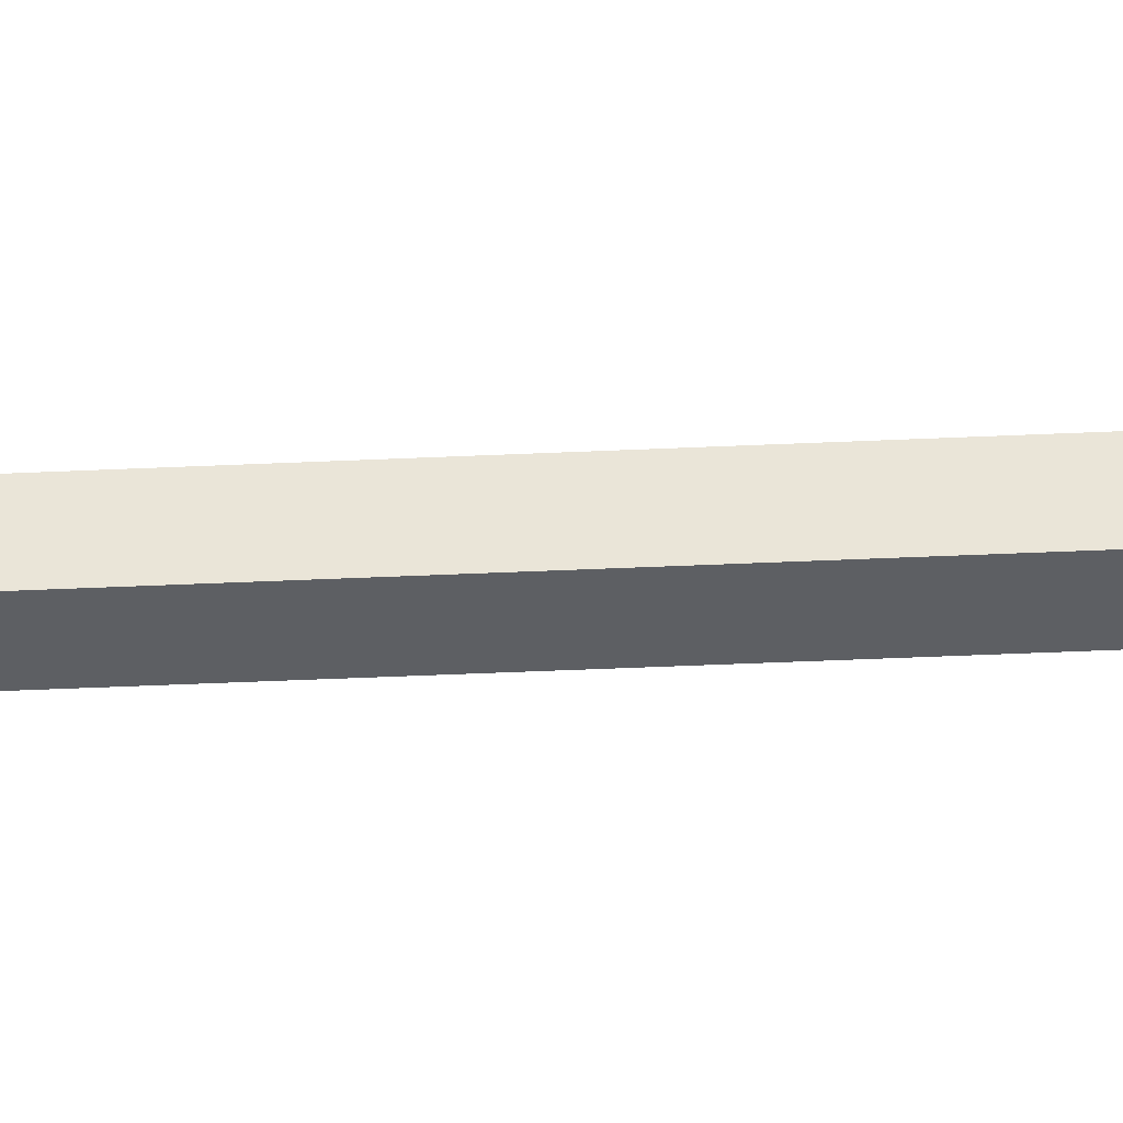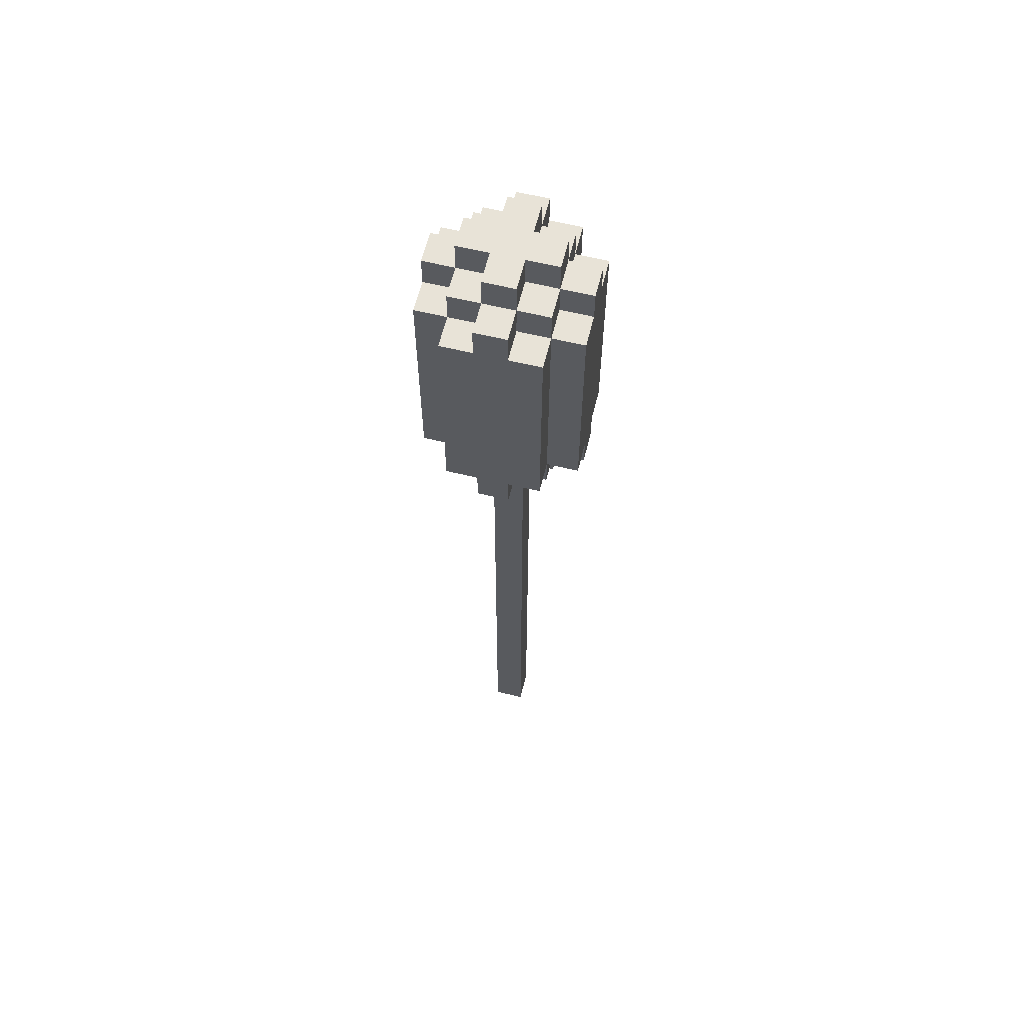
<metadata>
{"format":"obj","ext":"obj","renderer":"f3d","projection":"perspective","resolution":1024,"background":"white","views":[{"elev":-40.4,"azim":93.3,"up":"+Y"},{"elev":61.5,"azim":-166.1,"up":"+Z"}]}
</metadata>
<code>
o VS_Knights_Props_Mace_001
v -0.25 -0.05 1.949
v -0.25 -0.15 1.249
v -0.25 -0.15 1.949
v -0.25 -0.05 1.849
v -0.25 -0.05 1.749
v -0.25 -0.05 1.649
v -0.25 -0.05 1.549
v -0.25 -0.05 1.449
v -0.25 -0.05 1.349
v -0.25 -0.05 1.249
v -0.25 0.05 2.049
v -0.25 -0.05 2.049
v -0.25 0.05 1.949
v -0.25 0.05 1.849
v -0.25 0.05 1.749
v -0.25 0.05 1.649
v -0.25 0.05 1.549
v -0.25 0.05 1.449
v -0.25 0.05 1.349
v -0.25 0.05 1.249
v -0.25 -0.05 1.149
v -0.25 0.05 1.149
v -0.25 0.15 1.949
v -0.25 0.15 1.249
v -0.15 -0.15 1.949
v -0.15 -0.25 1.249
v -0.15 -0.25 1.949
v -0.15 -0.15 1.249
v -0.15 -0.05 2.049
v -0.15 -0.15 2.049
v -0.15 -0.05 1.949
v -0.15 -0.05 1.249
v -0.15 -0.15 1.149
v -0.15 -0.05 1.149
v -0.15 0.05 2.149
v -0.15 -0.05 2.149
v -0.15 0.05 2.049
v -0.15 0.05 1.149
v -0.15 -0.05 1.049
v -0.15 0.05 1.049
v -0.15 0.15 2.049
v -0.15 0.05 1.949
v -0.15 0.15 1.949
v -0.15 0.15 1.249
v -0.15 0.05 1.249
v -0.15 0.15 1.149
v -0.15 0.25 1.949
v -0.15 0.25 1.249
v -0.05 -0.15 2.049
v -0.05 -0.25 1.949
v -0.05 -0.25 2.049
v -0.05 -0.15 1.949
v -0.05 -0.15 1.249
v -0.05 -0.25 1.149
v -0.05 -0.25 1.249
v -0.05 -0.15 1.149
v -0.05 -0.05 2.149
v -0.05 -0.15 2.149
v -0.05 -0.05 2.049
v -0.05 -0.05 1.149
v -0.05 -0.15 1.049
v -0.05 -0.05 1.049
v -0.05 0.05 1.049
v -0.05 -0.05 0.9493
v -0.05 0.05 0.9493
v -0.05 -0.05 0.5493
v -0.05 0.05 0.5493
v -0.05 -0.05 0.3493
v -0.05 0.05 0.3493
v -0.05 -0.05 0.2493
v -0.05 0.05 0.2493
v -0.05 -0.05 0.1493
v -0.05 0.05 0.1493
v -0.05 -0.05 0.04932
v -0.05 0.05 0.04932
v -0.05 -0.05 -0.05068
v -0.05 0.05 -0.05068
v -0.05 -0.05 -0.1507
v -0.05 0.05 -0.1507
v -0.05 -0.05 -0.2507
v -0.05 0.05 -0.2507
v -0.05 -0.05 -0.3507
v -0.05 0.05 -0.3507
v -0.05 -0.05 -0.5507
v -0.05 0.05 -0.5507
v -0.05 -0.05 -0.7507
v -0.05 0.05 -0.7507
v -0.05 -0.05 -0.9507
v -0.05 0.05 -0.9507
v -0.05 0.15 2.149
v -0.05 0.05 2.049
v -0.05 0.05 2.149
v -0.05 0.15 2.049
v -0.05 0.15 1.149
v -0.05 0.05 1.149
v -0.05 0.15 1.049
v -0.05 0.25 2.049
v -0.05 0.15 1.949
v -0.05 0.25 1.949
v -0.05 0.25 1.249
v -0.05 0.15 1.249
v -0.05 0.25 1.149
v 0.05 -0.25 2.049
v 0.05 -0.25 1.949
v 0.05 -0.15 2.049
v 0.05 -0.15 1.949
v 0.05 -0.25 1.249
v 0.05 -0.25 1.149
v 0.05 -0.15 1.249
v 0.05 -0.15 1.149
v 0.05 -0.15 2.149
v 0.05 -0.05 2.149
v 0.05 -0.05 2.049
v 0.05 -0.15 1.049
v 0.05 -0.05 1.149
v 0.05 -0.05 1.049
v 0.05 -0.05 0.9493
v 0.05 0.05 1.049
v 0.05 -0.05 0.5493
v 0.05 0.05 0.9493
v 0.05 -0.05 0.3493
v 0.05 0.05 0.5493
v 0.05 -0.05 0.2493
v 0.05 0.05 0.3493
v 0.05 -0.05 0.1493
v 0.05 0.05 0.2493
v 0.05 -0.05 0.04932
v 0.05 0.05 0.1493
v 0.05 -0.05 -0.05068
v 0.05 0.05 0.04932
v 0.05 -0.05 -0.1507
v 0.05 0.05 -0.05068
v 0.05 -0.05 -0.2507
v 0.05 0.05 -0.1507
v 0.05 -0.05 -0.3507
v 0.05 0.05 -0.2507
v 0.05 -0.05 -0.5507
v 0.05 0.05 -0.3507
v 0.05 -0.05 -0.7507
v 0.05 0.05 -0.5507
v 0.05 -0.05 -0.9507
v 0.05 0.05 -0.7507
v 0.05 0.05 -0.9507
v 0.05 0.05 2.149
v 0.05 0.05 2.049
v 0.05 0.15 2.149
v 0.05 0.15 2.049
v 0.05 0.05 1.149
v 0.05 0.15 1.149
v 0.05 0.15 1.049
v 0.05 0.15 1.949
v 0.05 0.25 2.049
v 0.05 0.25 1.949
v 0.05 0.15 1.249
v 0.05 0.25 1.249
v 0.05 0.25 1.149
v 0.15 -0.25 1.949
v 0.15 -0.25 1.249
v 0.15 -0.15 1.949
v 0.15 -0.15 1.249
v 0.15 -0.15 2.049
v 0.15 -0.05 2.049
v 0.15 -0.05 1.949
v 0.15 -0.15 1.149
v 0.15 -0.05 1.249
v 0.15 -0.05 1.149
v 0.15 -0.05 2.149
v 0.15 0.05 2.149
v 0.15 0.05 2.049
v 0.15 -0.05 1.049
v 0.15 0.05 1.149
v 0.15 0.05 1.049
v 0.15 0.05 1.949
v 0.15 0.15 2.049
v 0.15 0.15 1.949
v 0.15 0.05 1.249
v 0.15 0.15 1.249
v 0.15 0.15 1.149
v 0.15 0.25 1.949
v 0.15 0.25 1.249
v 0.25 -0.15 1.949
v 0.25 -0.15 1.249
v 0.25 -0.05 1.949
v 0.25 -0.05 1.849
v 0.25 -0.05 1.749
v 0.25 -0.05 1.649
v 0.25 -0.05 1.549
v 0.25 -0.05 1.449
v 0.25 -0.05 1.349
v 0.25 -0.05 1.249
v 0.25 -0.05 2.049
v 0.25 0.05 2.049
v 0.25 0.05 1.949
v 0.25 0.05 1.849
v 0.25 0.05 1.749
v 0.25 0.05 1.649
v 0.25 0.05 1.549
v 0.25 0.05 1.449
v 0.25 0.05 1.349
v 0.25 -0.05 1.149
v 0.25 0.05 1.249
v 0.25 0.05 1.149
v 0.25 0.15 1.949
v 0.25 0.15 1.249
v -0.05 -0.05 2.149
v -0.15 0.05 2.149
v -0.15 -0.05 2.149
v -0.05 0.05 2.149
v 0.05 -0.15 2.149
v -0.05 -0.15 2.149
v -0.05 0.15 2.149
v 0.05 -0.05 2.149
v 0.05 0.05 2.149
v 0.05 0.15 2.149
v 0.15 -0.05 2.149
v 0.15 0.05 2.149
v -0.15 -0.05 2.049
v -0.25 0.05 2.049
v -0.25 -0.05 2.049
v -0.15 0.05 2.049
v -0.05 -0.15 2.049
v -0.15 -0.15 2.049
v -0.05 -0.05 2.049
v -0.05 0.05 2.049
v -0.15 0.15 2.049
v -0.05 0.15 2.049
v 0.05 -0.25 2.049
v -0.05 -0.25 2.049
v 0.05 -0.15 2.049
v 0.05 0.15 2.049
v -0.05 0.25 2.049
v 0.05 0.25 2.049
v 0.15 -0.15 2.049
v 0.05 -0.05 2.049
v 0.15 -0.05 2.049
v 0.15 0.05 2.049
v 0.05 0.05 2.049
v 0.15 0.15 2.049
v 0.25 -0.05 2.049
v 0.25 0.05 2.049
v -0.15 -0.15 1.949
v -0.25 -0.05 1.949
v -0.25 -0.15 1.949
v -0.15 -0.05 1.949
v -0.15 0.05 1.949
v -0.25 0.15 1.949
v -0.25 0.05 1.949
v -0.15 0.15 1.949
v -0.05 -0.25 1.949
v -0.15 -0.25 1.949
v -0.05 -0.15 1.949
v -0.05 0.15 1.949
v -0.15 0.25 1.949
v -0.05 0.25 1.949
v 0.15 -0.25 1.949
v 0.05 -0.15 1.949
v 0.05 -0.25 1.949
v 0.15 -0.15 1.949
v 0.15 0.15 1.949
v 0.05 0.25 1.949
v 0.05 0.15 1.949
v 0.15 0.25 1.949
v 0.25 -0.15 1.949
v 0.15 -0.05 1.949
v 0.25 -0.05 1.949
v 0.25 0.05 1.949
v 0.15 0.05 1.949
v 0.25 0.15 1.949
v -0.25 -0.15 1.249
v -0.25 -0.05 1.249
v -0.15 -0.15 1.249
v -0.15 -0.05 1.249
v -0.25 0.05 1.249
v -0.25 0.15 1.249
v -0.15 0.05 1.249
v -0.15 0.15 1.249
v -0.15 -0.25 1.249
v -0.05 -0.25 1.249
v -0.05 -0.15 1.249
v -0.15 0.25 1.249
v -0.05 0.15 1.249
v -0.05 0.25 1.249
v 0.05 -0.25 1.249
v 0.05 -0.15 1.249
v 0.15 -0.25 1.249
v 0.15 -0.15 1.249
v 0.05 0.15 1.249
v 0.05 0.25 1.249
v 0.15 0.15 1.249
v 0.15 0.25 1.249
v 0.15 -0.05 1.249
v 0.25 -0.15 1.249
v 0.25 -0.05 1.249
v 0.15 0.05 1.249
v 0.25 0.05 1.249
v 0.25 0.15 1.249
v -0.25 -0.05 1.149
v -0.25 0.05 1.149
v -0.15 -0.05 1.149
v -0.15 0.05 1.149
v -0.15 -0.15 1.149
v -0.05 -0.15 1.149
v -0.05 -0.05 1.149
v -0.15 0.15 1.149
v -0.05 0.05 1.149
v -0.05 0.15 1.149
v -0.05 -0.25 1.149
v 0.05 -0.25 1.149
v 0.05 -0.15 1.149
v -0.05 0.25 1.149
v 0.05 0.15 1.149
v 0.05 0.25 1.149
v 0.05 -0.05 1.149
v 0.15 -0.15 1.149
v 0.15 -0.05 1.149
v 0.05 0.05 1.149
v 0.15 0.05 1.149
v 0.15 0.15 1.149
v 0.25 -0.05 1.149
v 0.25 0.05 1.149
v -0.15 -0.05 1.049
v -0.15 0.05 1.049
v -0.05 -0.05 1.049
v -0.05 0.05 1.049
v -0.05 -0.15 1.049
v 0.05 -0.15 1.049
v 0.05 -0.05 1.049
v -0.05 0.15 1.049
v 0.05 0.05 1.049
v 0.05 0.15 1.049
v 0.15 -0.05 1.049
v 0.15 0.05 1.049
v -0.05 -0.05 -0.9507
v -0.05 0.05 -0.9507
v 0.05 -0.05 -0.9507
v 0.05 0.05 -0.9507
v -0.05 -0.25 1.949
v 0.05 -0.25 2.049
v -0.05 -0.25 2.049
v 0.05 -0.25 1.949
v -0.05 -0.25 1.849
v -0.15 -0.25 1.949
v 0.15 -0.25 1.949
v 0.05 -0.25 1.849
v -0.05 -0.25 1.749
v 0.05 -0.25 1.749
v -0.05 -0.25 1.649
v 0.05 -0.25 1.649
v -0.05 -0.25 1.549
v 0.05 -0.25 1.549
v -0.05 -0.25 1.449
v 0.05 -0.25 1.449
v -0.05 -0.25 1.349
v 0.05 -0.25 1.349
v -0.15 -0.25 1.249
v -0.05 -0.25 1.249
v 0.05 -0.25 1.249
v 0.15 -0.25 1.249
v -0.05 -0.25 1.149
v 0.05 -0.25 1.149
v -0.05 -0.15 2.049
v 0.05 -0.15 2.149
v -0.05 -0.15 2.149
v 0.05 -0.15 2.049
v -0.15 -0.15 1.949
v -0.15 -0.15 2.049
v -0.05 -0.15 1.949
v 0.05 -0.15 1.949
v 0.15 -0.15 2.049
v 0.15 -0.15 1.949
v -0.25 -0.15 1.249
v -0.25 -0.15 1.949
v -0.15 -0.15 1.249
v 0.15 -0.15 1.249
v 0.25 -0.15 1.949
v 0.25 -0.15 1.249
v -0.15 -0.15 1.149
v -0.05 -0.15 1.249
v -0.05 -0.15 1.149
v 0.05 -0.15 1.149
v 0.05 -0.15 1.249
v 0.15 -0.15 1.149
v -0.05 -0.15 1.049
v 0.05 -0.15 1.049
v -0.15 -0.05 2.049
v -0.05 -0.05 2.149
v -0.15 -0.05 2.149
v -0.05 -0.05 2.049
v 0.05 -0.05 2.049
v 0.15 -0.05 2.149
v 0.05 -0.05 2.149
v 0.15 -0.05 2.049
v -0.25 -0.05 1.949
v -0.25 -0.05 2.049
v -0.15 -0.05 1.949
v 0.15 -0.05 1.949
v 0.25 -0.05 2.049
v 0.25 -0.05 1.949
v -0.25 -0.05 1.149
v -0.15 -0.05 1.249
v -0.25 -0.05 1.249
v -0.15 -0.05 1.149
v 0.15 -0.05 1.149
v 0.25 -0.05 1.249
v 0.15 -0.05 1.249
v 0.25 -0.05 1.149
v -0.15 -0.05 1.049
v -0.05 -0.05 1.149
v -0.05 -0.05 1.049
v 0.05 -0.05 1.049
v 0.05 -0.05 1.149
v 0.15 -0.05 1.049
v -0.05 -0.05 0.9493
v 0.05 -0.05 0.9493
v -0.05 -0.05 0.5493
v 0.05 -0.05 0.5493
v -0.05 -0.05 0.3493
v 0.05 -0.05 0.3493
v -0.05 -0.05 0.2493
v 0.05 -0.05 0.2493
v -0.05 -0.05 0.1493
v 0.05 -0.05 0.1493
v -0.05 -0.05 0.04932
v 0.05 -0.05 0.04932
v -0.05 -0.05 -0.05068
v 0.05 -0.05 -0.05068
v -0.05 -0.05 -0.1507
v 0.05 -0.05 -0.1507
v -0.05 -0.05 -0.2507
v 0.05 -0.05 -0.2507
v -0.05 -0.05 -0.3507
v 0.05 -0.05 -0.3507
v -0.05 -0.05 -0.5507
v 0.05 -0.05 -0.5507
v -0.05 -0.05 -0.7507
v 0.05 -0.05 -0.7507
v -0.05 -0.05 -0.9507
v 0.05 -0.05 -0.9507
v -0.15 0.05 2.149
v -0.05 0.05 2.149
v -0.15 0.05 2.049
v -0.05 0.05 2.049
v 0.05 0.05 2.149
v 0.15 0.05 2.149
v 0.05 0.05 2.049
v 0.15 0.05 2.049
v -0.25 0.05 2.049
v -0.25 0.05 1.949
v -0.15 0.05 1.949
v 0.25 0.05 2.049
v 0.15 0.05 1.949
v 0.25 0.05 1.949
v -0.25 0.05 1.249
v -0.15 0.05 1.249
v -0.25 0.05 1.149
v -0.15 0.05 1.149
v 0.15 0.05 1.249
v 0.25 0.05 1.249
v 0.15 0.05 1.149
v 0.25 0.05 1.149
v -0.05 0.05 1.149
v -0.15 0.05 1.049
v -0.05 0.05 1.049
v 0.05 0.05 1.149
v 0.05 0.05 1.049
v 0.15 0.05 1.049
v -0.05 0.05 0.9493
v 0.05 0.05 0.9493
v -0.05 0.05 0.5493
v 0.05 0.05 0.5493
v -0.05 0.05 0.3493
v 0.05 0.05 0.3493
v -0.05 0.05 0.2493
v 0.05 0.05 0.2493
v -0.05 0.05 0.1493
v 0.05 0.05 0.1493
v -0.05 0.05 0.04932
v 0.05 0.05 0.04932
v -0.05 0.05 -0.05068
v 0.05 0.05 -0.05068
v -0.05 0.05 -0.1507
v 0.05 0.05 -0.1507
v -0.05 0.05 -0.2507
v 0.05 0.05 -0.2507
v -0.05 0.05 -0.3507
v 0.05 0.05 -0.3507
v -0.05 0.05 -0.5507
v 0.05 0.05 -0.5507
v -0.05 0.05 -0.7507
v 0.05 0.05 -0.7507
v -0.05 0.05 -0.9507
v 0.05 0.05 -0.9507
v -0.05 0.15 2.149
v 0.05 0.15 2.149
v -0.05 0.15 2.049
v 0.05 0.15 2.049
v -0.15 0.15 2.049
v -0.15 0.15 1.949
v -0.05 0.15 1.949
v 0.15 0.15 2.049
v 0.05 0.15 1.949
v 0.15 0.15 1.949
v -0.25 0.15 1.949
v -0.25 0.15 1.249
v -0.15 0.15 1.249
v 0.25 0.15 1.949
v 0.15 0.15 1.249
v 0.25 0.15 1.249
v -0.05 0.15 1.249
v -0.15 0.15 1.149
v -0.05 0.15 1.149
v 0.05 0.15 1.249
v 0.05 0.15 1.149
v 0.15 0.15 1.149
v -0.05 0.15 1.049
v 0.05 0.15 1.049
v -0.05 0.25 2.049
v 0.05 0.25 2.049
v -0.05 0.25 1.949
v 0.05 0.25 1.949
v -0.15 0.25 1.949
v -0.05 0.25 1.849
v 0.15 0.25 1.949
v 0.05 0.25 1.849
v -0.05 0.25 1.749
v 0.05 0.25 1.749
v -0.05 0.25 1.649
v 0.05 0.25 1.649
v -0.05 0.25 1.549
v 0.05 0.25 1.549
v -0.05 0.25 1.449
v 0.05 0.25 1.449
v -0.05 0.25 1.349
v 0.05 0.25 1.349
v -0.15 0.25 1.249
v -0.05 0.25 1.249
v 0.05 0.25 1.249
v 0.15 0.25 1.249
v -0.05 0.25 1.149
v 0.05 0.25 1.149
f 1 2 3
f 4 2 1
f 5 2 4
f 6 2 5
f 7 2 6
f 8 2 7
f 9 2 8
f 10 2 9
f 11 1 12
f 13 4 1
f 13 1 11
f 14 5 4
f 14 4 13
f 15 6 5
f 15 5 14
f 16 7 6
f 16 6 15
f 17 8 7
f 17 7 16
f 18 9 8
f 18 8 17
f 19 10 9
f 19 9 18
f 20 21 10
f 20 10 19
f 22 21 20
f 23 19 18
f 23 20 19
f 23 18 17
f 23 17 16
f 23 16 15
f 23 15 14
f 23 14 13
f 24 20 23
f 25 26 27
f 28 26 25
f 29 25 30
f 31 25 29
f 32 33 28
f 34 33 32
f 35 29 36
f 37 29 35
f 38 39 34
f 40 39 38
f 41 42 37
f 43 42 41
f 44 38 45
f 46 38 44
f 47 44 43
f 48 44 47
f 49 50 51
f 52 50 49
f 53 54 55
f 56 54 53
f 57 49 58
f 59 49 57
f 60 61 56
f 62 61 60
f 63 64 62
f 65 66 64
f 65 64 63
f 67 68 66
f 67 66 65
f 69 70 68
f 69 68 67
f 71 72 70
f 71 70 69
f 73 74 72
f 73 72 71
f 75 76 74
f 75 74 73
f 77 78 76
f 77 76 75
f 79 80 78
f 79 78 77
f 81 82 80
f 81 80 79
f 83 84 82
f 83 82 81
f 85 86 84
f 85 84 83
f 87 88 86
f 87 86 85
f 89 88 87
f 90 91 92
f 93 91 90
f 94 63 95
f 96 63 94
f 97 98 93
f 99 98 97
f 100 94 101
f 102 94 100
f 103 104 105
f 105 104 106
f 107 108 109
f 109 108 110
f 111 105 112
f 112 105 113
f 110 114 115
f 115 114 116
f 116 117 118
f 117 119 120
f 118 117 120
f 119 121 122
f 120 119 122
f 121 123 124
f 122 121 124
f 123 125 126
f 124 123 126
f 125 127 128
f 126 125 128
f 127 129 130
f 128 127 130
f 129 131 132
f 130 129 132
f 131 133 134
f 132 131 134
f 133 135 136
f 134 133 136
f 135 137 138
f 136 135 138
f 137 139 140
f 138 137 140
f 139 141 142
f 140 139 142
f 142 141 143
f 144 145 146
f 146 145 147
f 148 118 149
f 149 118 150
f 147 151 152
f 152 151 153
f 154 149 155
f 155 149 156
f 157 158 159
f 159 158 160
f 161 159 162
f 162 159 163
f 160 164 165
f 165 164 166
f 167 162 168
f 168 162 169
f 166 170 171
f 171 170 172
f 169 173 174
f 174 173 175
f 176 171 177
f 177 171 178
f 175 177 179
f 179 177 180
f 181 182 183
f 183 182 184
f 184 182 185
f 185 182 186
f 186 182 187
f 187 182 188
f 188 182 189
f 189 182 190
f 191 183 192
f 183 184 193
f 192 183 193
f 184 185 194
f 193 184 194
f 185 186 195
f 194 185 195
f 186 187 196
f 195 186 196
f 187 188 197
f 196 187 197
f 188 189 198
f 197 188 198
f 189 190 199
f 198 189 199
f 190 200 201
f 199 190 201
f 201 200 202
f 198 199 203
f 199 201 203
f 197 198 203
f 196 197 203
f 195 196 203
f 194 195 203
f 193 194 203
f 203 201 204
f 205 206 207
f 208 206 205
f 209 205 210
f 209 211 208
f 209 208 205
f 212 211 209
f 213 211 212
f 214 211 213
f 215 213 212
f 216 213 215
f 217 218 219
f 220 218 217
f 221 217 222
f 223 217 221
f 224 225 220
f 226 225 224
f 227 221 228
f 229 221 227
f 230 231 226
f 232 231 230
f 233 234 229
f 235 234 233
f 236 230 237
f 238 230 236
f 239 236 235
f 240 236 239
f 241 242 243
f 244 242 241
f 245 246 247
f 248 246 245
f 249 241 250
f 251 241 249
f 252 253 248
f 254 253 252
f 255 256 257
f 258 256 255
f 259 260 261
f 262 260 259
f 263 264 258
f 265 264 263
f 266 259 267
f 268 259 266
f 269 270 271
f 271 270 272
f 273 274 275
f 275 274 276
f 277 271 278
f 278 271 279
f 276 280 281
f 281 280 282
f 283 284 285
f 285 284 286
f 287 288 289
f 289 288 290
f 286 291 292
f 292 291 293
f 294 289 295
f 295 289 296
f 297 298 299
f 299 298 300
f 301 299 302
f 302 299 303
f 300 304 305
f 305 304 306
f 307 302 308
f 308 302 309
f 306 310 311
f 311 310 312
f 309 313 314
f 314 313 315
f 316 311 317
f 317 311 318
f 315 317 319
f 319 317 320
f 321 322 323
f 323 322 324
f 325 323 326
f 326 323 327
f 324 328 329
f 329 328 330
f 327 329 331
f 331 329 332
f 333 334 335
f 335 334 336
f 337 338 339
f 340 338 337
f 341 337 342
f 341 343 340
f 341 340 337
f 344 343 341
f 345 341 342
f 345 344 341
f 346 343 344
f 346 344 345
f 347 345 342
f 347 346 345
f 348 343 346
f 348 346 347
f 349 347 342
f 349 348 347
f 350 343 348
f 350 348 349
f 351 349 342
f 351 350 349
f 352 343 350
f 352 350 351
f 353 351 342
f 353 352 351
f 354 343 352
f 354 352 353
f 355 353 342
f 355 354 353
f 356 354 355
f 357 343 354
f 357 354 356
f 358 343 357
f 359 357 356
f 360 357 359
f 361 362 363
f 364 362 361
f 365 361 366
f 367 361 365
f 368 369 364
f 370 369 368
f 371 365 372
f 373 365 371
f 374 375 370
f 376 375 374
f 377 378 373
f 379 378 377
f 380 374 381
f 382 374 380
f 383 380 379
f 384 380 383
f 385 386 387
f 388 386 385
f 389 390 391
f 392 390 389
f 393 385 394
f 395 385 393
f 396 397 392
f 398 397 396
f 399 400 401
f 402 400 399
f 403 404 405
f 406 404 403
f 407 408 402
f 409 408 407
f 410 403 411
f 412 403 410
f 413 410 409
f 414 410 413
f 415 414 413
f 416 414 415
f 417 416 415
f 418 416 417
f 419 418 417
f 420 418 419
f 421 420 419
f 422 420 421
f 423 422 421
f 424 422 423
f 425 424 423
f 426 424 425
f 427 426 425
f 428 426 427
f 429 428 427
f 430 428 429
f 431 430 429
f 432 430 431
f 433 432 431
f 434 432 433
f 435 434 433
f 436 434 435
f 437 436 435
f 438 436 437
f 439 440 441
f 441 440 442
f 443 444 445
f 445 444 446
f 447 441 448
f 448 441 449
f 446 450 451
f 451 450 452
f 453 454 455
f 455 454 456
f 457 458 459
f 459 458 460
f 456 461 462
f 462 461 463
f 464 459 465
f 465 459 466
f 463 465 467
f 467 465 468
f 467 468 469
f 469 468 470
f 469 470 471
f 471 470 472
f 471 472 473
f 473 472 474
f 473 474 475
f 475 474 476
f 475 476 477
f 477 476 478
f 477 478 479
f 479 478 480
f 479 480 481
f 481 480 482
f 481 482 483
f 483 482 484
f 483 484 485
f 485 484 486
f 485 486 487
f 487 486 488
f 487 488 489
f 489 488 490
f 489 490 491
f 491 490 492
f 493 494 495
f 495 494 496
f 497 495 498
f 498 495 499
f 496 500 501
f 501 500 502
f 503 498 504
f 504 498 505
f 502 506 507
f 507 506 508
f 505 509 510
f 510 509 511
f 512 507 513
f 513 507 514
f 511 513 515
f 515 513 516
f 517 518 519
f 519 518 520
f 521 519 522
f 520 523 522
f 519 520 522
f 522 523 524
f 521 522 525
f 522 524 525
f 524 523 526
f 525 524 526
f 521 525 527
f 525 526 527
f 526 523 528
f 527 526 528
f 521 527 529
f 527 528 529
f 528 523 530
f 529 528 530
f 521 529 531
f 529 530 531
f 530 523 532
f 531 530 532
f 521 531 533
f 531 532 533
f 532 523 534
f 533 532 534
f 521 533 535
f 533 534 535
f 535 534 536
f 534 523 537
f 536 534 537
f 537 523 538
f 536 537 539
f 539 537 540

</code>
